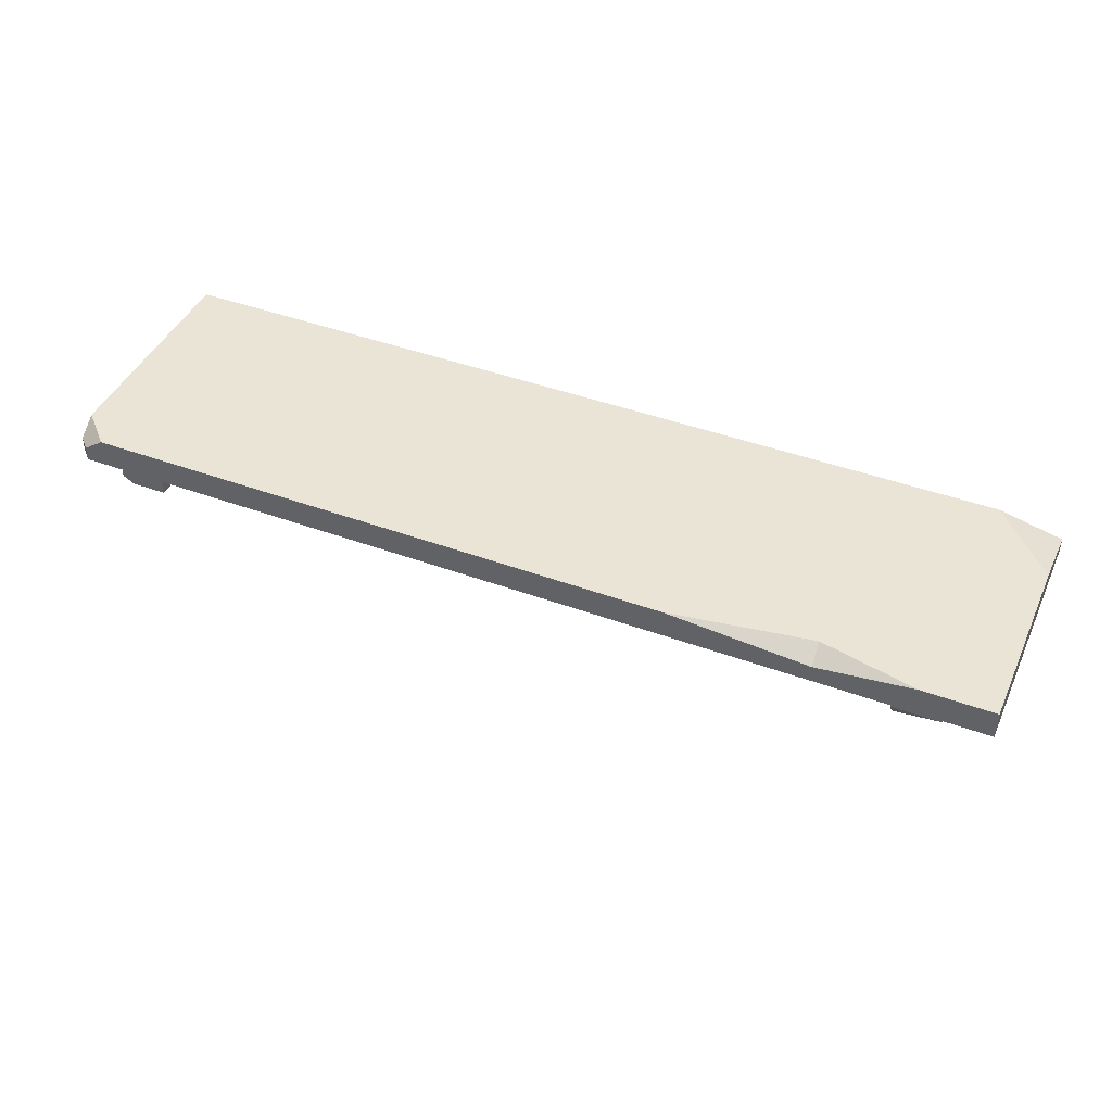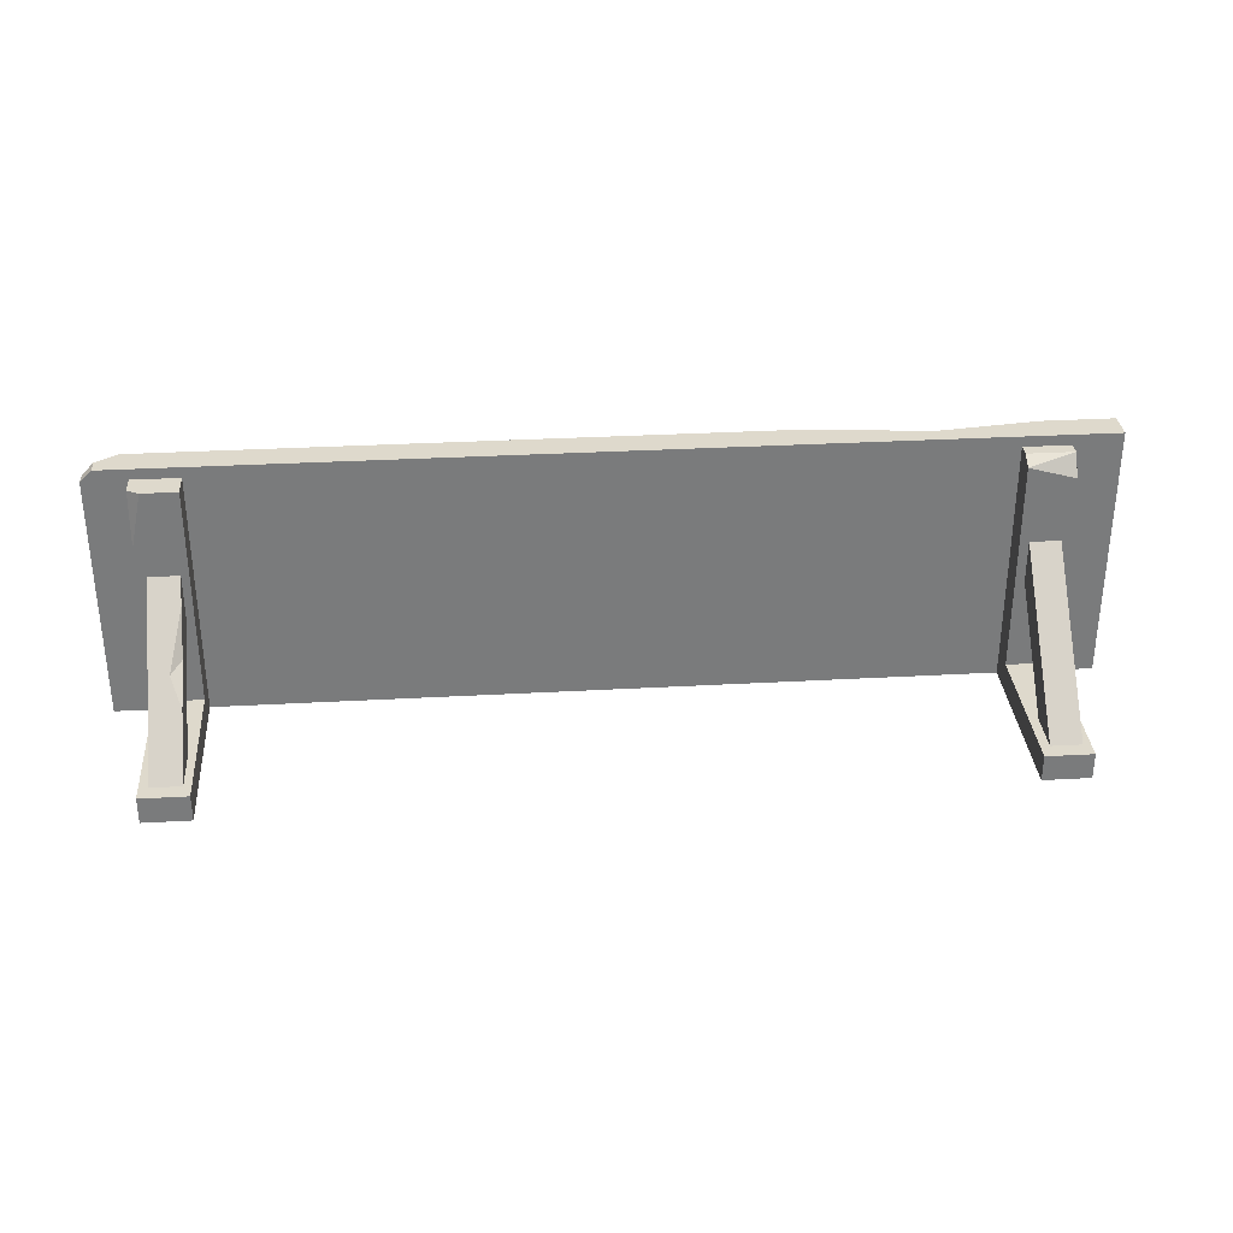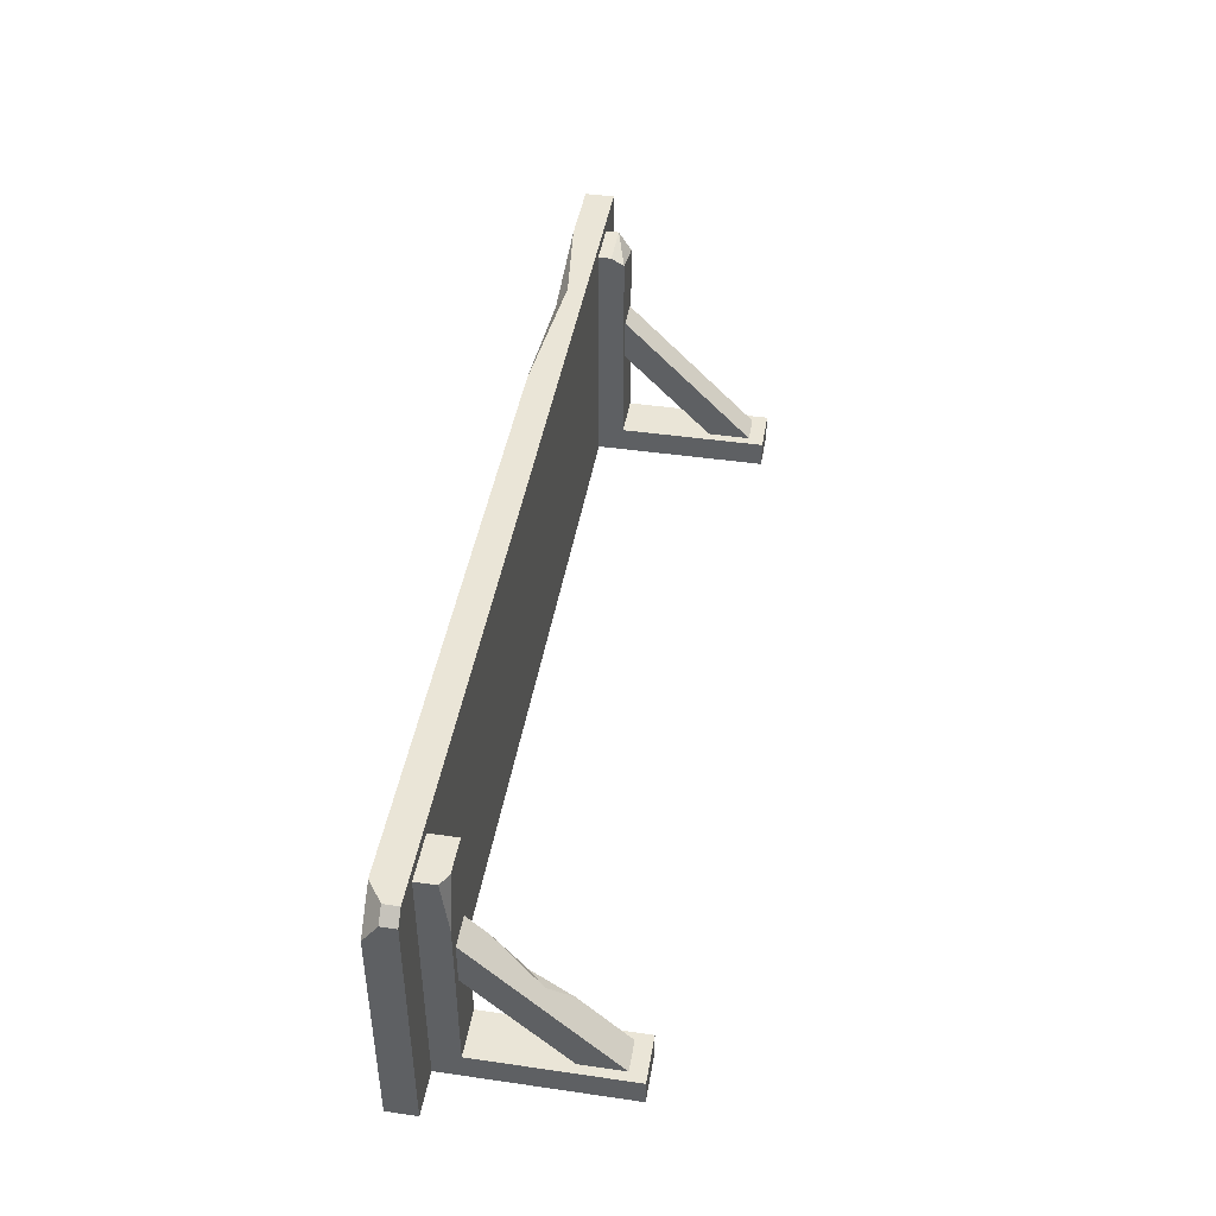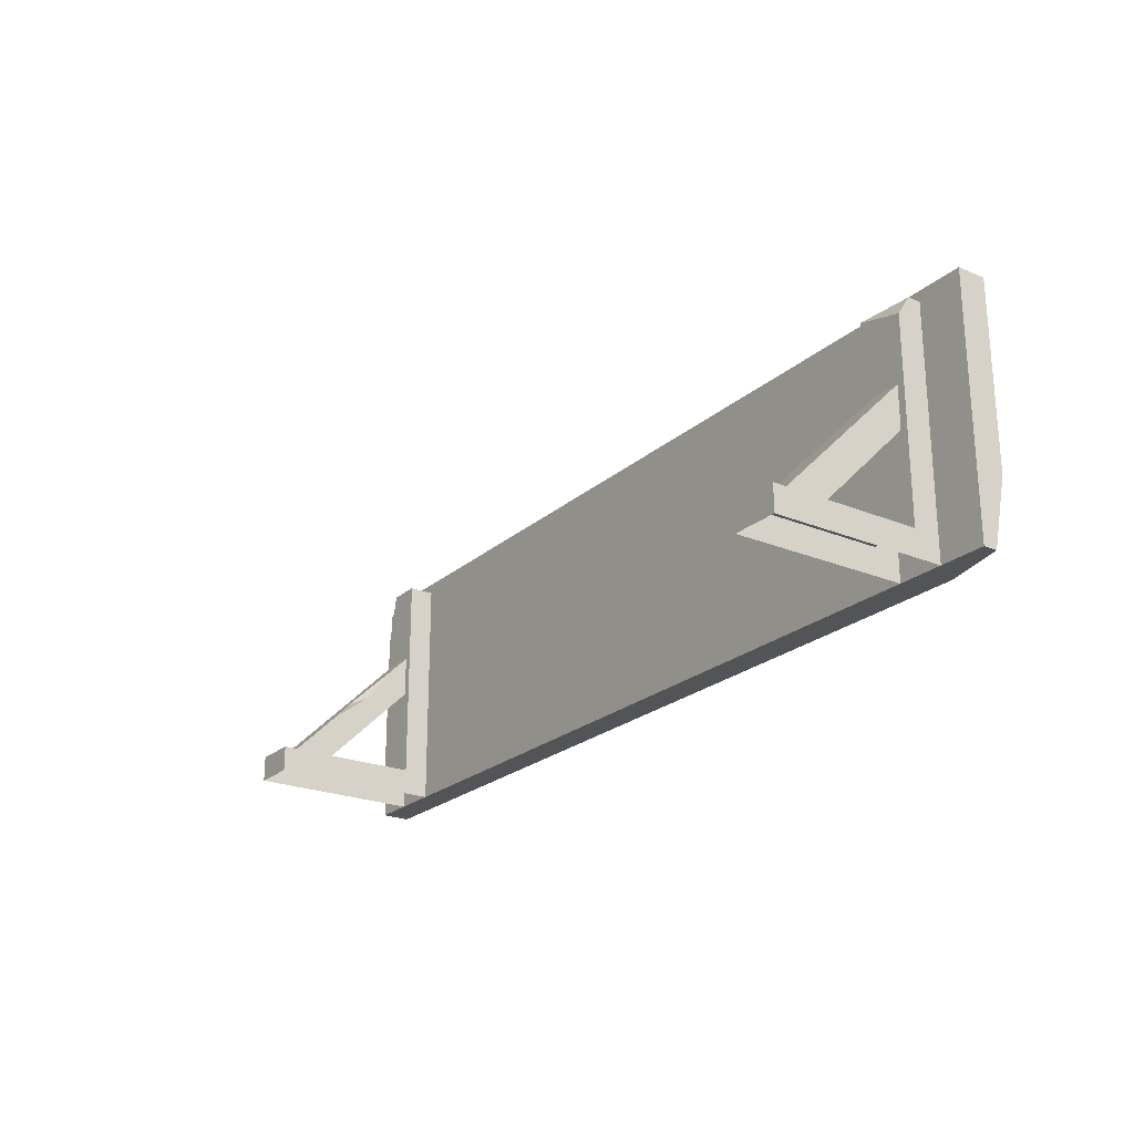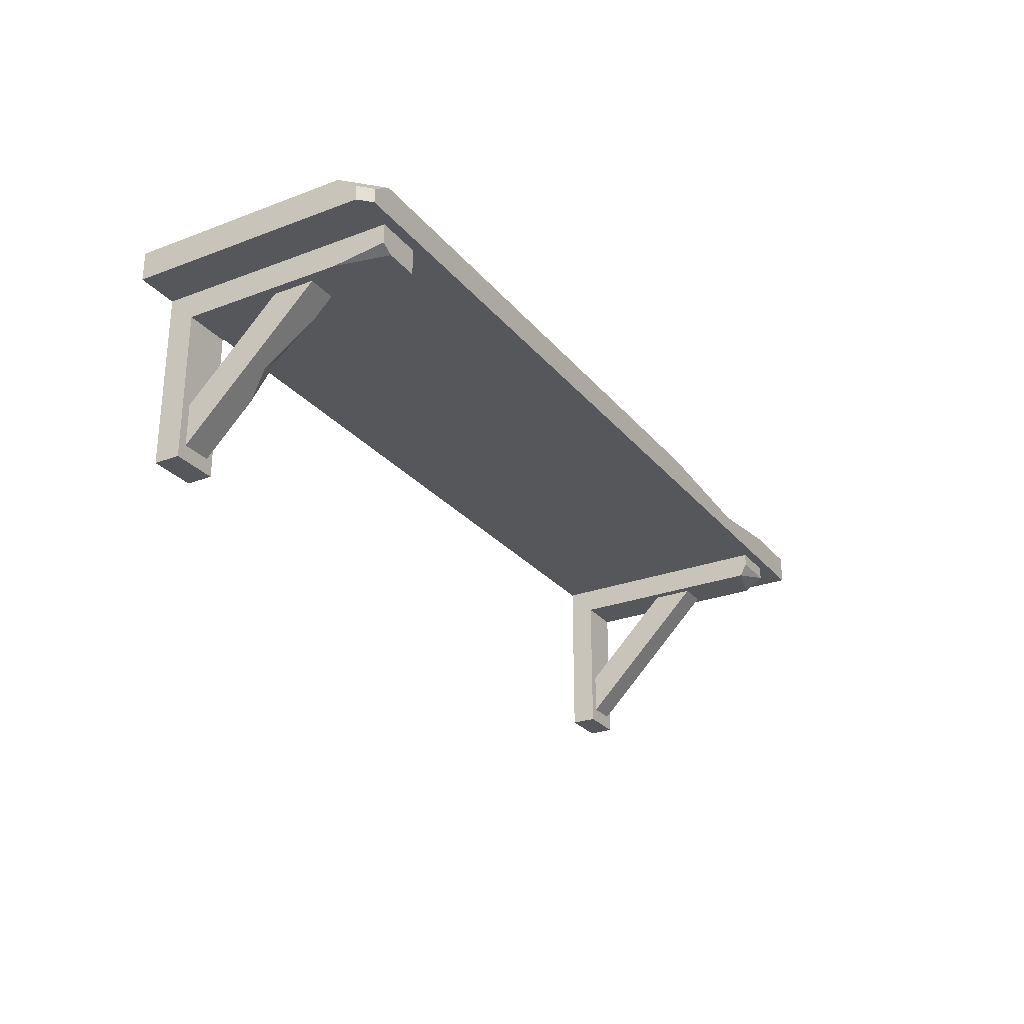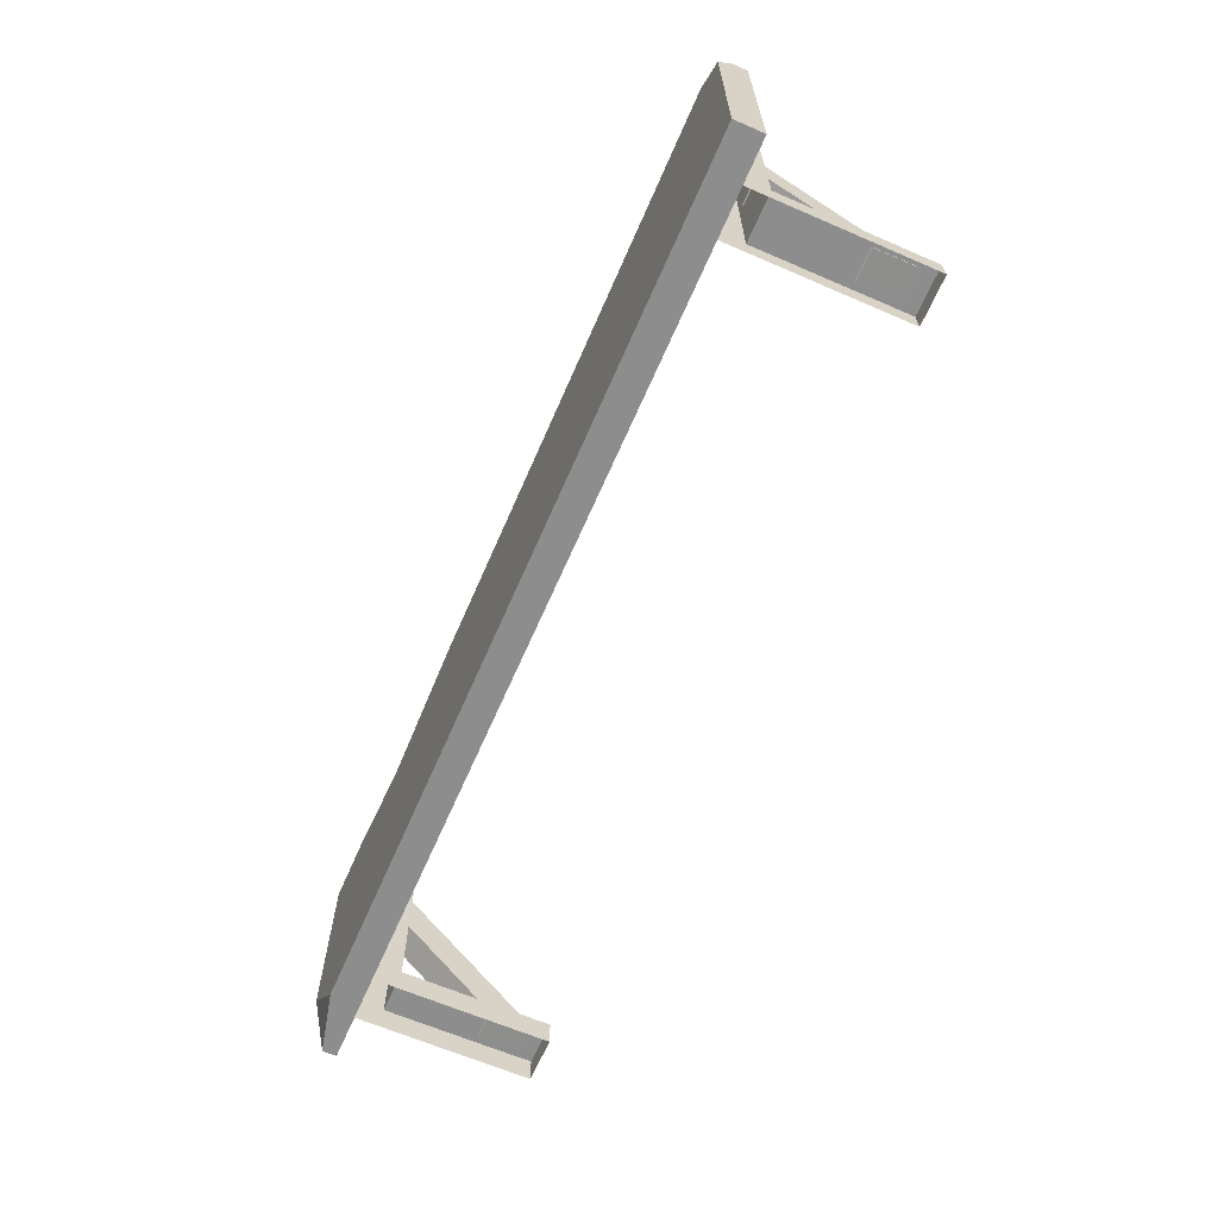
<metadata>
{"format":"obj","ext":"obj","renderer":"f3d","projection":"perspective","resolution":1024,"background":"white","views":[{"elev":43.7,"azim":23.4,"up":"+Y"},{"elev":32.0,"azim":-4.5,"up":"+Z"},{"elev":44.2,"azim":-80.4,"up":"+Z"},{"elev":-23.1,"azim":55.0,"up":"+Z"},{"elev":-26.8,"azim":-59.6,"up":"+Y"},{"elev":-64.7,"azim":-113.5,"up":"+Z"}]}
</metadata>
<code>
g SM_Prop_Shelf_01
v 0.8003 -0.05024 0
v -0.8032 -0.05024 0
v -0.8032 0 0
v 0.8003 0 0.4375
v 0.8003 -0.05024 0.4375
v 0.6924 0 0
v 0.8003 -0.02593 0
v 0.8003 0 0.12
v -0.7832 -0.05024 0.4375
v -0.8032 -0.05024 0.4175
v -0.7832 -0.02512 0.4375
v -0.7476 0 0.4375
v -0.8032 -0.02512 0.4175
v -0.8032 0 0.3819
v 0.2712 0 0.4375
v 0.6792 0 0.4375
v 0.5121 0 0.4005
v 0.5148 -0.02018 0.4375
v 0.6393 -0.05024 0.4195
v 0.719 -0.05024 0.4195
v 0.6393 -0.05024 0
v 0.719 -0.05024 0
v 0.6393 -0.3511 0
v 0.719 -0.3511 0
v 0.719 -0.09524 0.045
v 0.6393 -0.09524 0.045
v 0.719 -0.3511 0.045
v 0.6393 -0.3511 0.045
v 0.6393 -0.09524 0.4063
v 0.6393 -0.07274 0.4195
v 0.719 -0.09524 0.3849
v 0.719 -0.07274 0.4195
v 0.6546 -0.3272 0.04263
v 0.7062 -0.3272 0.04263
v 0.6546 -0.09464 0.2752
v 0.7062 -0.09464 0.2752
v 0.6546 -0.09333 0.2037
v 0.7062 -0.09333 0.2037
v 0.6546 -0.2538 0.04318
v 0.7062 -0.2538 0.04318
v -0.7297 -0.05024 0.4195
v -0.65 -0.05024 0.4195
v -0.7297 -0.05024 0
v -0.65 -0.05024 0
v -0.7297 -0.3511 0
v -0.65 -0.3511 0
v -0.65 -0.09524 0.4195
v -0.65 -0.09524 0.045
v -0.7297 -0.09524 0.045
v -0.65 -0.3511 0.045
v -0.7297 -0.3511 0.045
v -0.7297 -0.08399 0.4195
v -0.7098 -0.09524 0.4195
v -0.7297 -0.09524 0.3258
v -0.7144 -0.3272 0.04263
v -0.6629 -0.3272 0.04263
v -0.7144 -0.09464 0.2752
v -0.6629 -0.09464 0.2752
v -0.7144 -0.09333 0.2037
v -0.6629 -0.09333 0.2037
v -0.7144 -0.2538 0.04318
v -0.6629 -0.2538 0.04318
v -0.6629 -0.2431 0.1267
v -0.6629 -0.1295 0.2404
v -0.6813 -0.2051 0.1648
v -0.6629 -0.1791 0.1757
v -0.8032 -0.05024 0.4175
v -0.7832 -0.05024 0.4375
v -0.8032 -0.05024 0.4175
v -0.8032 -0.02512 0.4175
v -0.7832 -0.02512 0.4375
v -0.8032 -0.02512 0.4175
v -0.7476 0 0.4375
v 0.8003 -0.05024 0
v 0.8003 -0.05024 0.4375
v 0.8003 0 0.12
v 0.8003 -0.02593 0
v 0.8003 -0.05024 0.4375
v -0.7832 -0.05024 0.4375
v -0.7832 -0.02512 0.4375
v 0.6924 0 0
v -0.8032 0 0
v -0.8032 -0.05024 0
v 0.2712 0 0.4375
v 0.5121 0 0.4005
v 0.5148 -0.02018 0.4375
v 0.5121 0 0.4005
v 0.5148 -0.02018 0.4375
v 0.6792 0 0.4375
v 0.8003 0 0.12
v 0.6924 0 0
v -0.8032 0 0.3819
v 0.8003 0 0.4375
v 0.6792 0 0.4375
v -0.7476 0 0.4375
v 0.2712 0 0.4375
v 0.8003 -0.05024 0
v 0.8003 -0.02593 0
v -0.8032 -0.05024 0
v 0.8003 0 0.4375
v 0.6393 -0.09524 0.045
v 0.719 -0.09524 0.045
v 0.719 -0.05024 0.4195
v 0.719 -0.09524 0.3849
v 0.719 -0.07274 0.4195
v 0.6393 -0.09524 0.4063
v 0.6393 -0.09524 0.045
v 0.719 -0.3511 0.045
v 0.719 -0.09524 0.045
v 0.719 -0.3511 0
v 0.6393 -0.3511 0.045
v 0.719 -0.3511 0.045
v 0.6393 -0.3511 0
v 0.6393 -0.3511 0.045
v 0.6393 -0.07274 0.4195
v 0.719 -0.07274 0.4195
v 0.6393 -0.09524 0.4063
v 0.719 -0.07274 0.4195
v 0.719 -0.09524 0.3849
v 0.6393 -0.09524 0.4063
v 0.6546 -0.09464 0.2752
v 0.7062 -0.09464 0.2752
v 0.6546 -0.09333 0.2037
v 0.7062 -0.09333 0.2037
v 0.6546 -0.2538 0.04318
v 0.6546 -0.3272 0.04263
v 0.7062 -0.3272 0.04263
v 0.7062 -0.2538 0.04318
v 0.7062 -0.3272 0.04263
v 0.7062 -0.09464 0.2752
v 0.7062 -0.09333 0.2037
v 0.7062 -0.2538 0.04318
v 0.6546 -0.2538 0.04318
v 0.6546 -0.09333 0.2037
v 0.6546 -0.09464 0.2752
v 0.6546 -0.3272 0.04263
v -0.65 -0.09524 0.045
v -0.65 -0.3511 0.045
v -0.65 -0.3511 0
v -0.7297 -0.3511 0.045
v -0.65 -0.3511 0.045
v -0.7297 -0.3511 0
v -0.7297 -0.09524 0.045
v -0.7297 -0.3511 0.045
v -0.7297 -0.09524 0.3258
v -0.65 -0.09524 0.4195
v -0.65 -0.09524 0.045
v -0.7297 -0.09524 0.045
v -0.7297 -0.09524 0.3258
v -0.7098 -0.09524 0.4195
v -0.65 -0.05024 0.4195
v -0.7098 -0.09524 0.4195
v -0.7297 -0.08399 0.4195
v -0.7144 -0.09464 0.2752
v -0.6629 -0.09464 0.2752
v -0.7144 -0.09333 0.2037
v -0.6629 -0.09333 0.2037
v -0.7144 -0.2538 0.04318
v -0.6629 -0.2538 0.04318
v -0.6629 -0.09333 0.2037
v -0.6629 -0.2538 0.04318
v -0.7144 -0.2538 0.04318
v -0.7144 -0.09333 0.2037
v -0.7144 -0.09464 0.2752
v -0.7144 -0.3272 0.04263
v -0.6629 -0.1295 0.2404
v -0.6629 -0.1791 0.1757
v -0.6813 -0.2051 0.1648
v -0.6629 -0.1791 0.1757
v -0.6813 -0.2051 0.1648
v -0.6629 -0.1295 0.2404
v -0.6629 -0.09464 0.2752
v -0.6629 -0.3272 0.04263
v -0.6629 -0.2431 0.1267
v -0.7144 -0.3272 0.04263
v -0.6629 -0.2431 0.1267
v -0.6629 -0.3272 0.04263
v -0.8032 0 0
v -0.8032 0 0.3819
v 0.6393 -0.05024 0.4195
v 0.6393 -0.07274 0.4195
v -0.7297 -0.05024 0.4195
v -0.7297 -0.08399 0.4195
v -0.65 -0.09524 0.4195
g SM_Prop_Shelf_01_0
f 7 6 8
f 86 85 84
f 88 16 87
f 117 116 115
f 120 119 118
f 53 52 54
f 168 167 166
f 170 63 169
f 10 13 2
f 13 179 2
f 179 178 2
f 5 9 67
f 1 5 67
f 99 1 67
f 12 15 17
f 3 12 17
f 3 92 12
f 91 3 17
f 90 91 17
f 90 17 4
f 17 89 4
f 69 68 11
f 70 69 11
f 14 72 71
f 73 14 71
f 77 76 74
f 76 75 74
f 76 100 75
f 80 79 78
f 18 80 78
f 18 78 93
f 94 18 93
f 18 96 80
f 96 95 80
f 83 82 81
f 83 81 97
f 81 98 97
f 26 25 31
f 29 26 31
f 27 102 101
f 28 27 101
f 32 20 19
f 30 32 19
f 105 104 103
f 104 22 103
f 104 109 22
f 109 108 22
f 108 24 22
f 111 23 110
f 112 111 110
f 114 107 113
f 107 21 113
f 107 106 21
f 106 181 21
f 181 180 21
f 36 35 33
f 34 36 33
f 38 37 121
f 122 38 121
f 40 39 123
f 124 40 123
f 127 126 125
f 128 127 125
f 131 130 129
f 132 131 129
f 135 134 133
f 136 135 133
f 50 48 49
f 51 50 49
f 47 137 42
f 137 44 42
f 137 138 44
f 138 46 44
f 140 45 139
f 141 140 139
f 144 143 142
f 143 43 142
f 143 145 43
f 145 183 43
f 183 182 43
f 148 147 146
f 146 149 148
f 146 150 149
f 153 152 41
f 152 151 41
f 152 184 151
f 64 58 57
f 65 64 57
f 65 57 175
f 176 65 175
f 177 176 175
f 60 59 154
f 155 60 154
f 62 61 156
f 157 62 156
f 56 55 158
f 159 56 158
f 164 163 162
f 165 164 162
f 172 171 66
f 160 172 66
f 161 160 66
f 161 66 173
f 66 174 173

</code>
